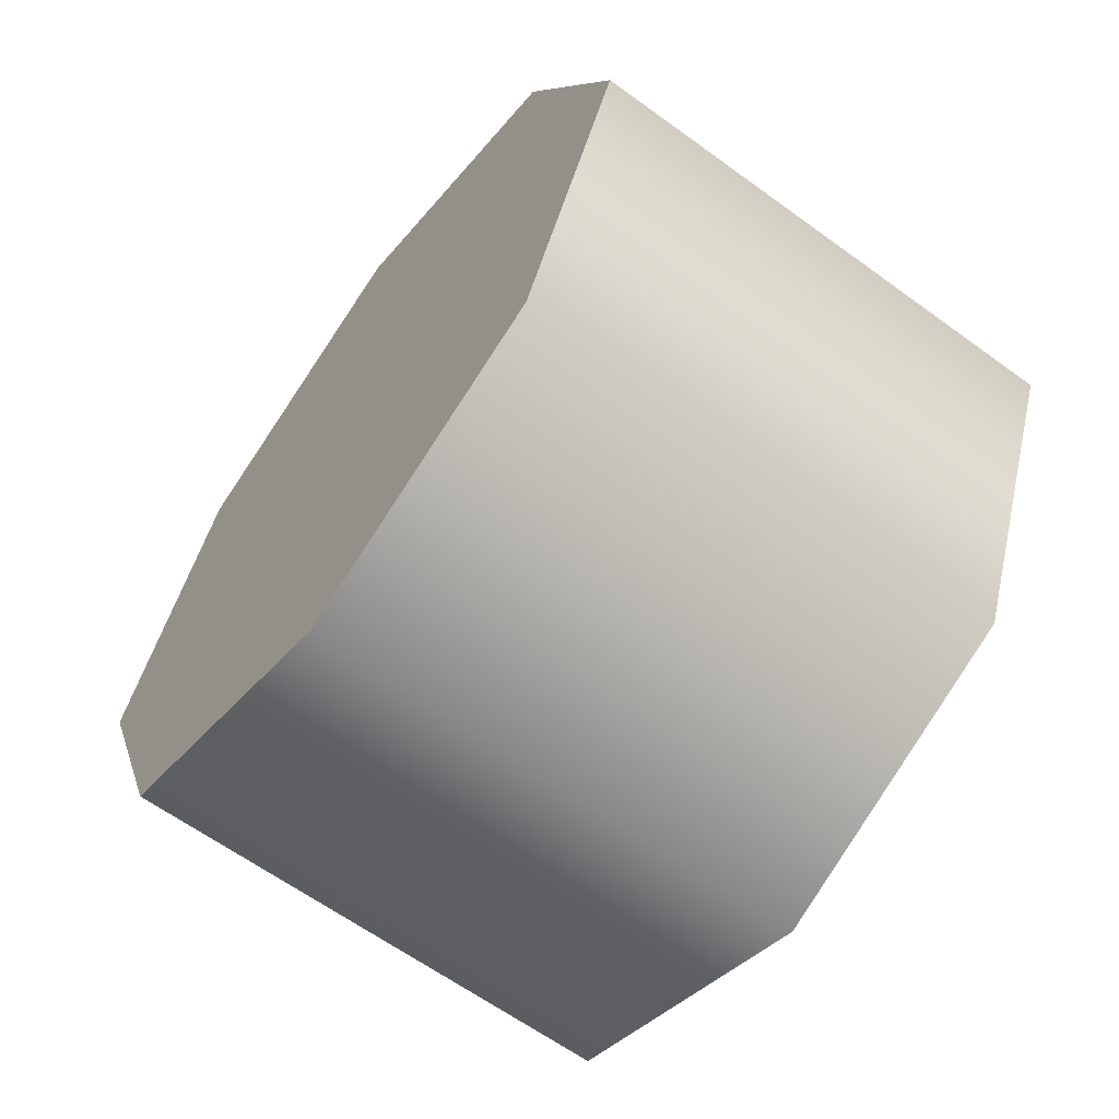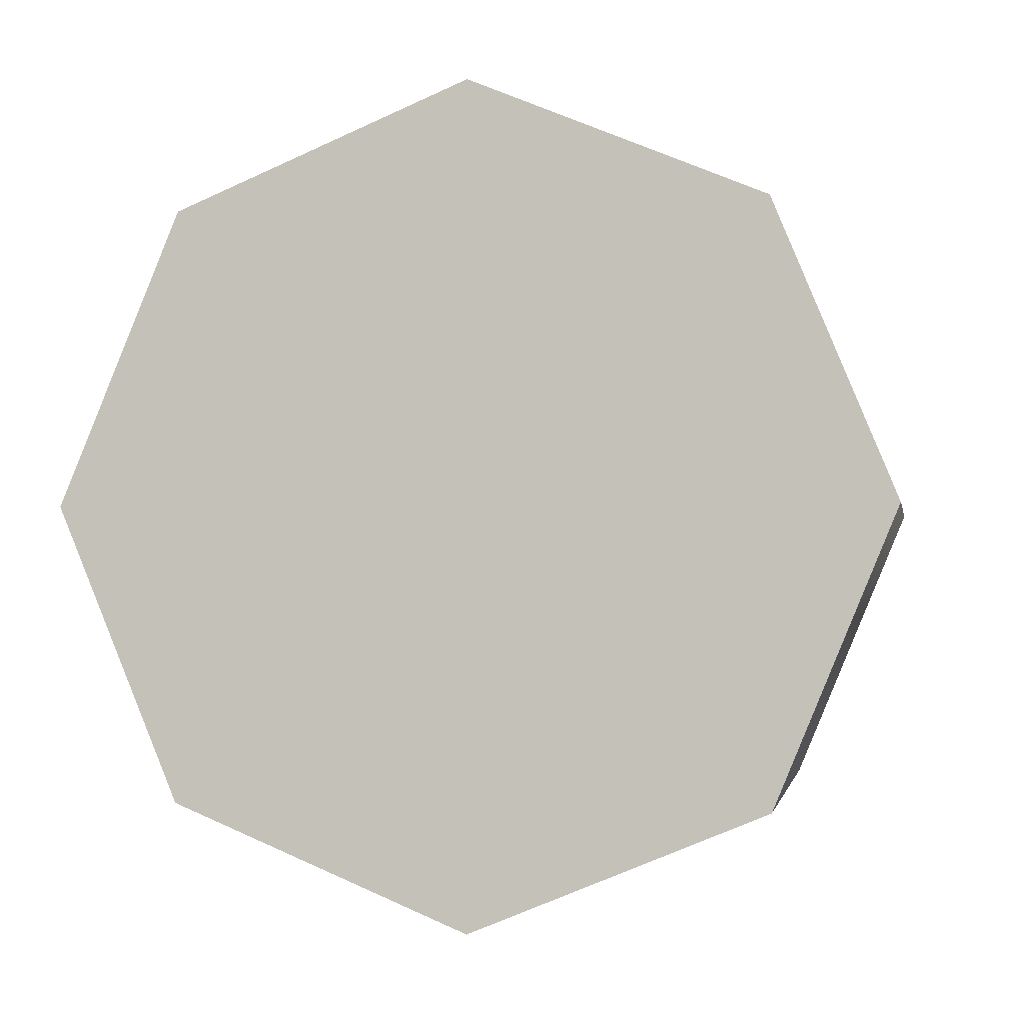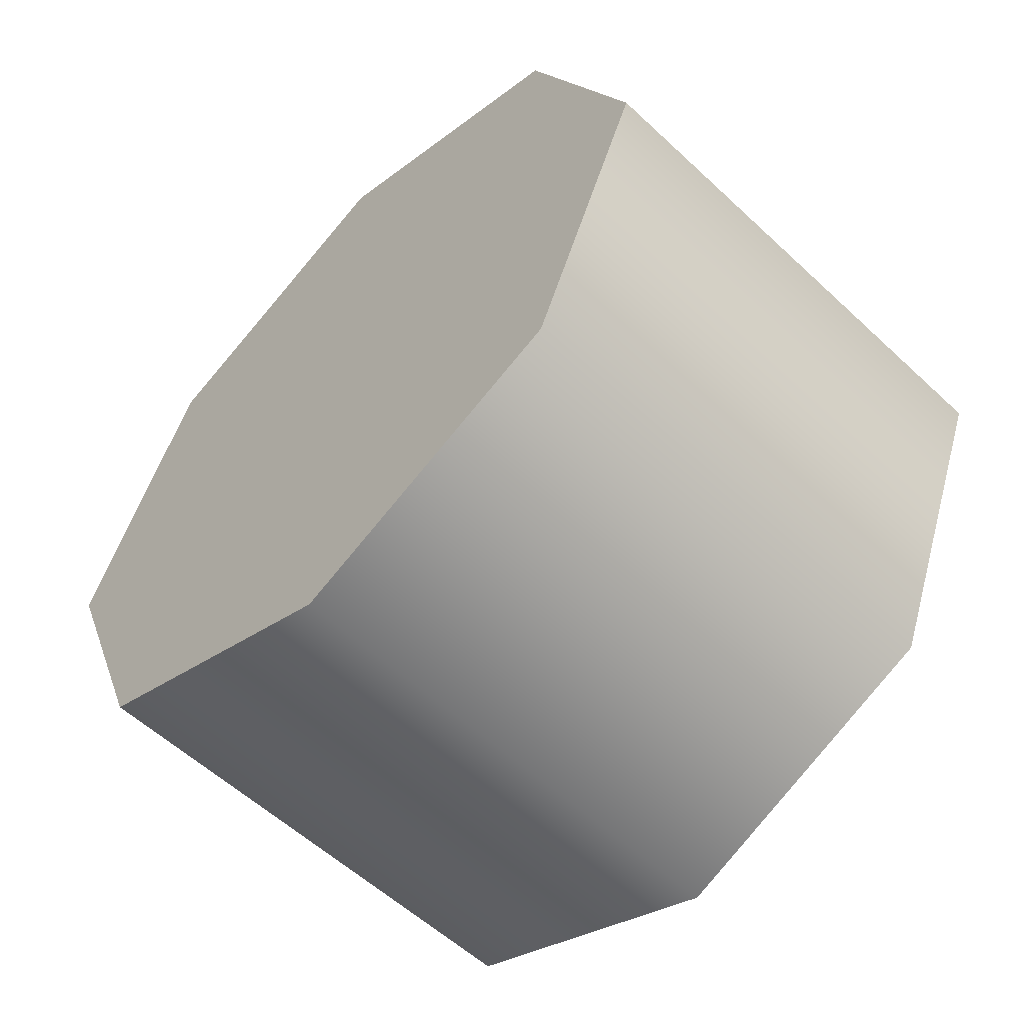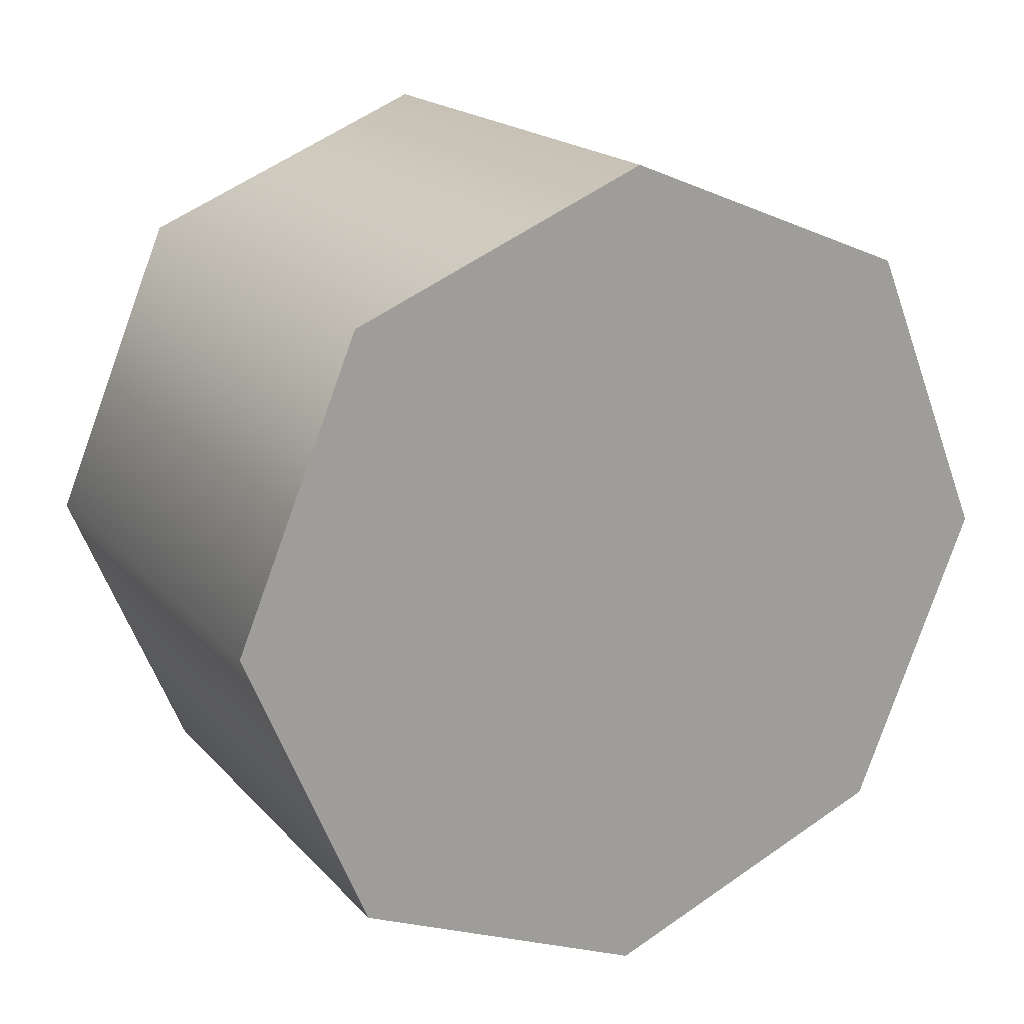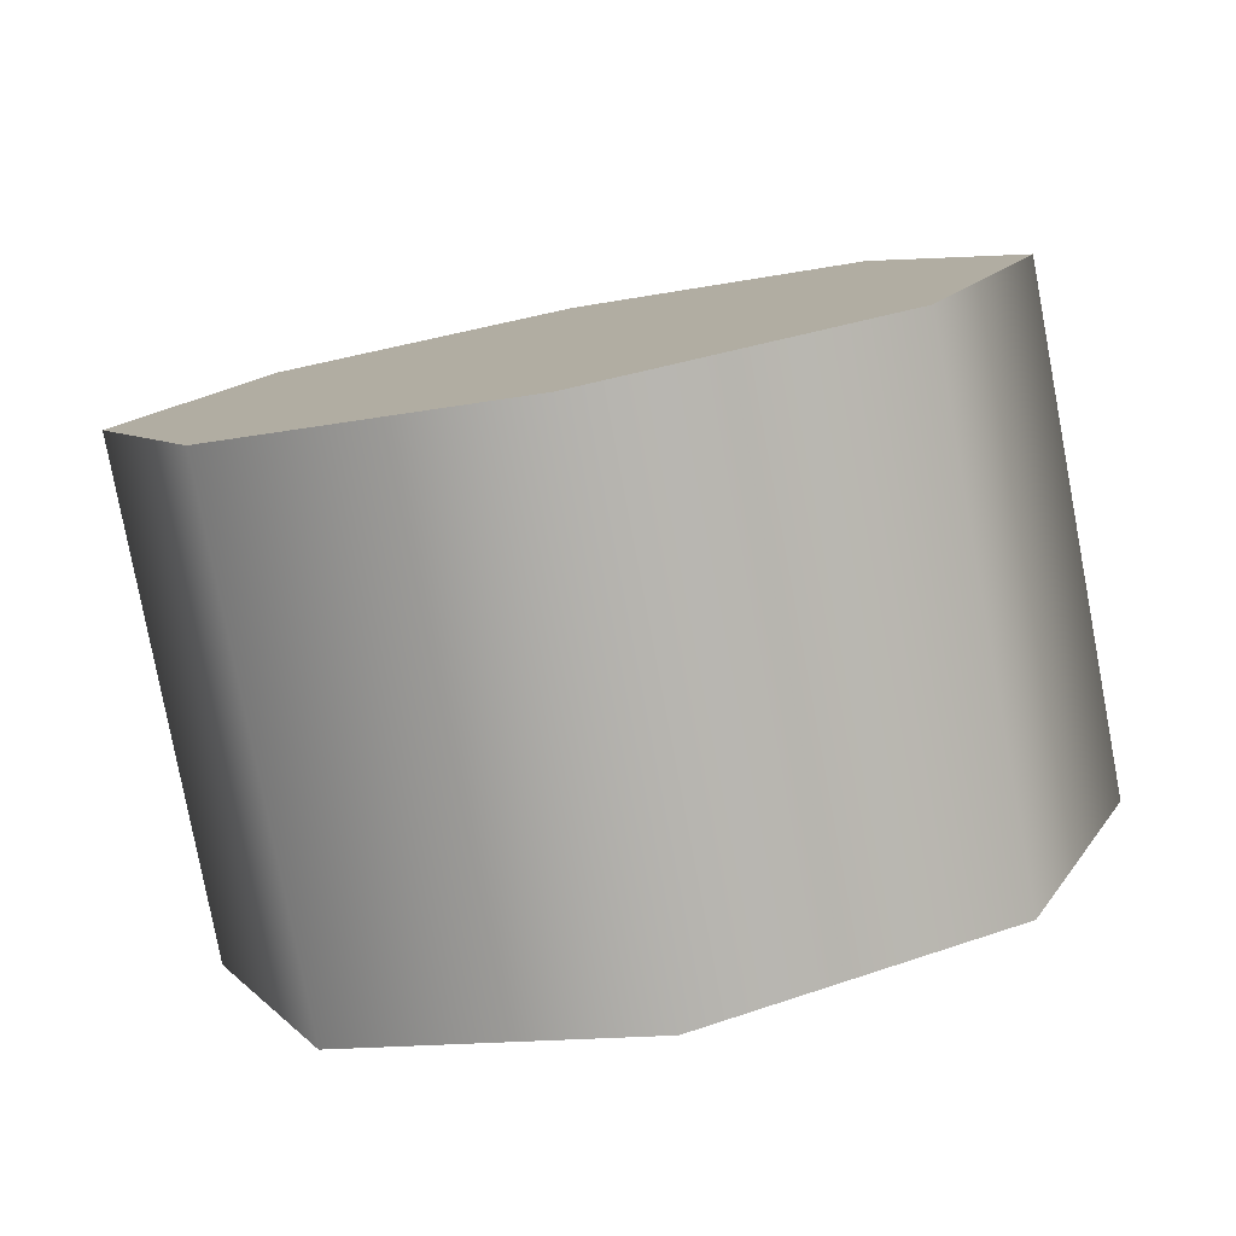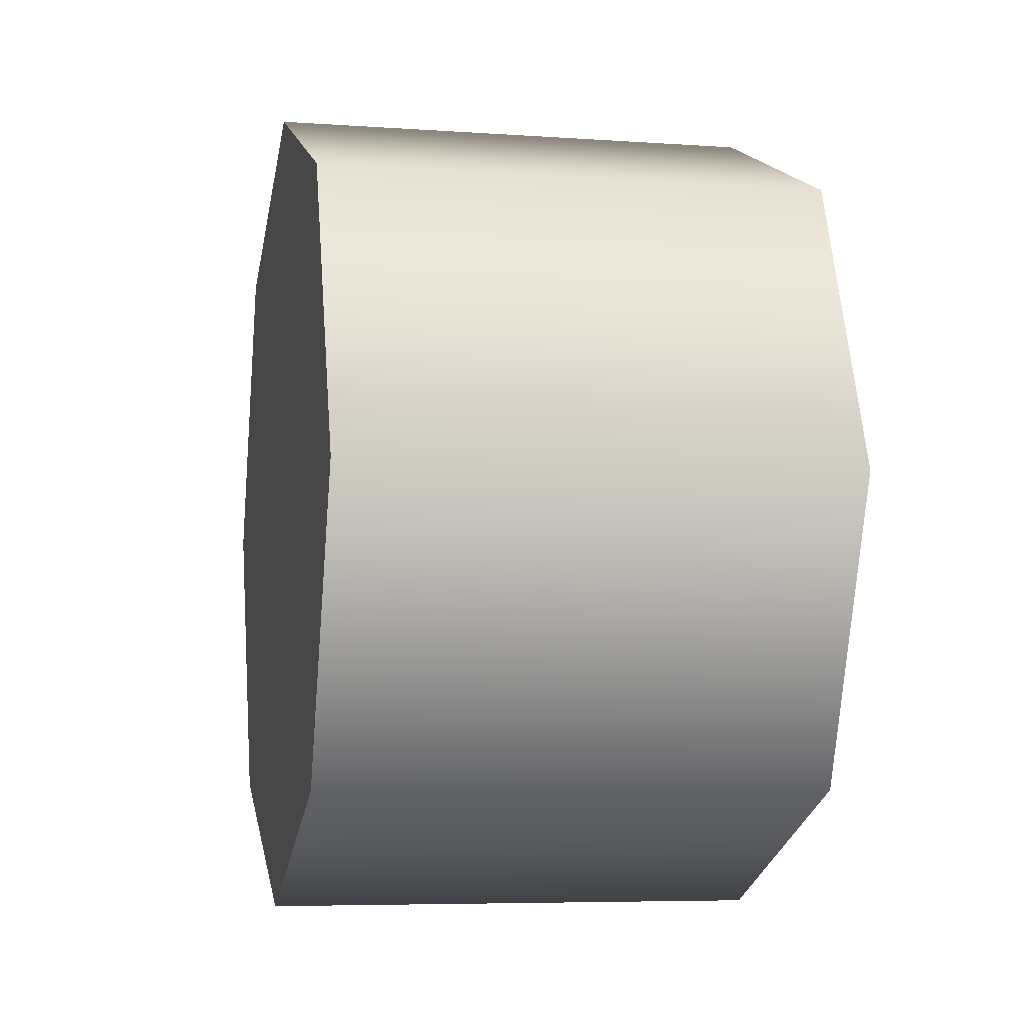
<metadata>
{"format":"obj","ext":"obj","renderer":"f3d","projection":"perspective","resolution":1024,"background":"white","views":[{"elev":-62.9,"azim":-36.4,"up":"+Z"},{"elev":-1.7,"azim":100.1,"up":"+Y"},{"elev":-56.8,"azim":-44.2,"up":"+Y"},{"elev":18.8,"azim":-118.4,"up":"+Y"},{"elev":-79.4,"azim":-79.3,"up":"+Y"},{"elev":-6.2,"azim":168.1,"up":"+Z"}]}
</metadata>
<code>
v 0.7442 0.6552 0.2642
v 0.6118 0.6552 0.2642
v 0.6118 0.6229 0.1864
v 0.7442 0.6229 0.1864
v 0.7442 0.7329 0.2964
v 0.6118 0.7329 0.2964
v 0.7442 0.8107 0.2642
v 0.6118 0.8107 0.2642
v 0.6118 0.7329 0.2964
v 0.7442 0.7329 0.2964
v 0.7442 0.8429 0.1864
v 0.6118 0.8429 0.1864
v 0.7442 0.8107 0.1086
v 0.6118 0.8107 0.1086
v 0.7442 0.7329 0.07641
v 0.6118 0.7329 0.07641
v 0.7442 0.6552 0.1086
v 0.6118 0.6552 0.1086
v 0.6118 0.7329 0.07641
v 0.7442 0.7329 0.07641
v 0.6118 0.6552 0.1086
v 0.6118 0.8429 0.1864
v 0.6118 0.8107 0.1086
v 0.6118 0.7329 0.07641
v 0.6118 0.7329 0.2964
v 0.6118 0.8107 0.2642
v 0.6118 0.6229 0.1864
v 0.6118 0.6552 0.2642
v 0.7442 0.6229 0.1864
v 0.7442 0.8107 0.2642
v 0.7442 0.7329 0.2964
v 0.7442 0.6552 0.2642
v 0.7442 0.8107 0.1086
v 0.7442 0.8429 0.1864
v 0.7442 0.6552 0.1086
v 0.7442 0.7329 0.07641
g group_102_140627912860976
f 1 2 3
f 3 4 1
f 5 6 2
f 2 1 5
f 7 8 9
f 9 10 7
f 11 12 8
f 8 7 11
f 13 14 12
f 12 11 13
f 15 16 14
f 14 13 15
f 17 18 19
f 19 20 17
f 4 3 18
f 18 17 4
f 21 22 23
f 23 24 21
f 21 25 26
f 26 22 21
f 21 27 28
f 28 25 21
f 29 30 31
f 31 32 29
f 29 33 34
f 34 30 29
f 29 35 36
f 36 33 29

</code>
